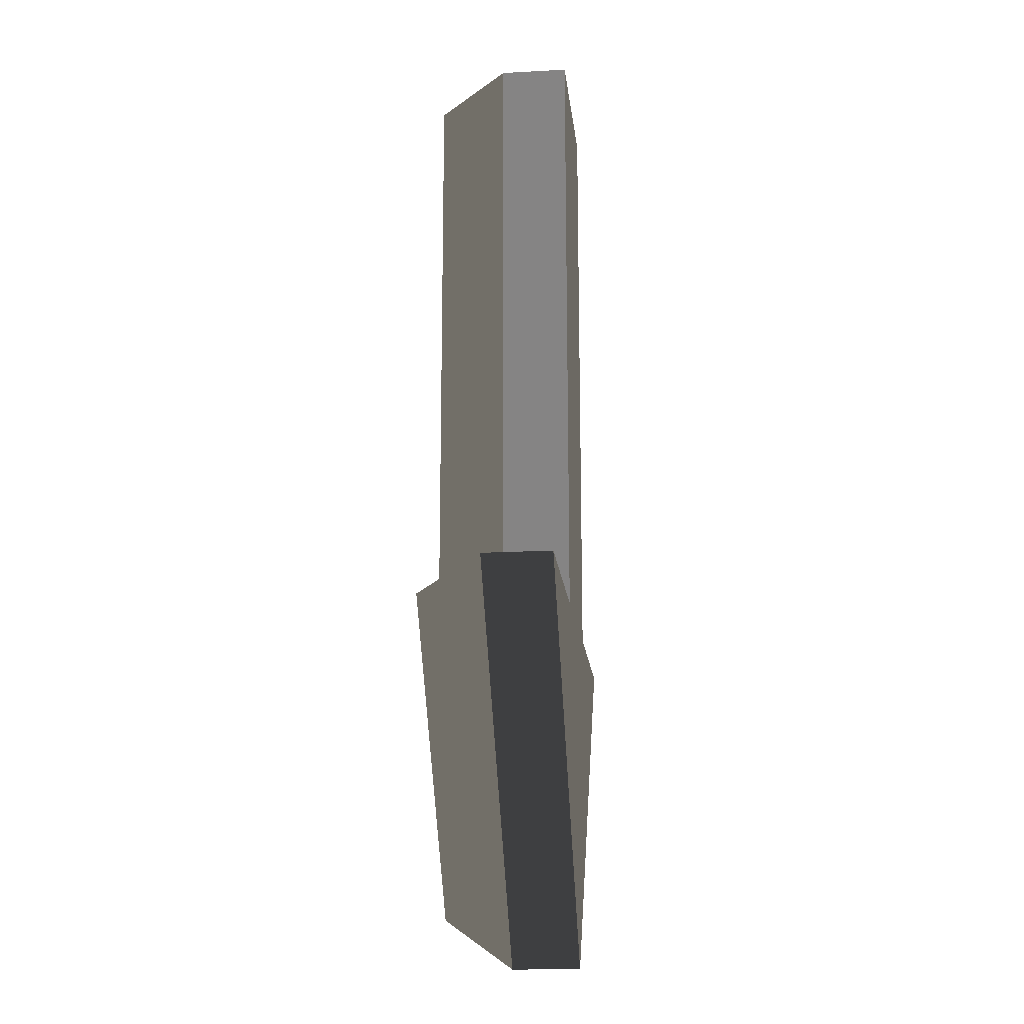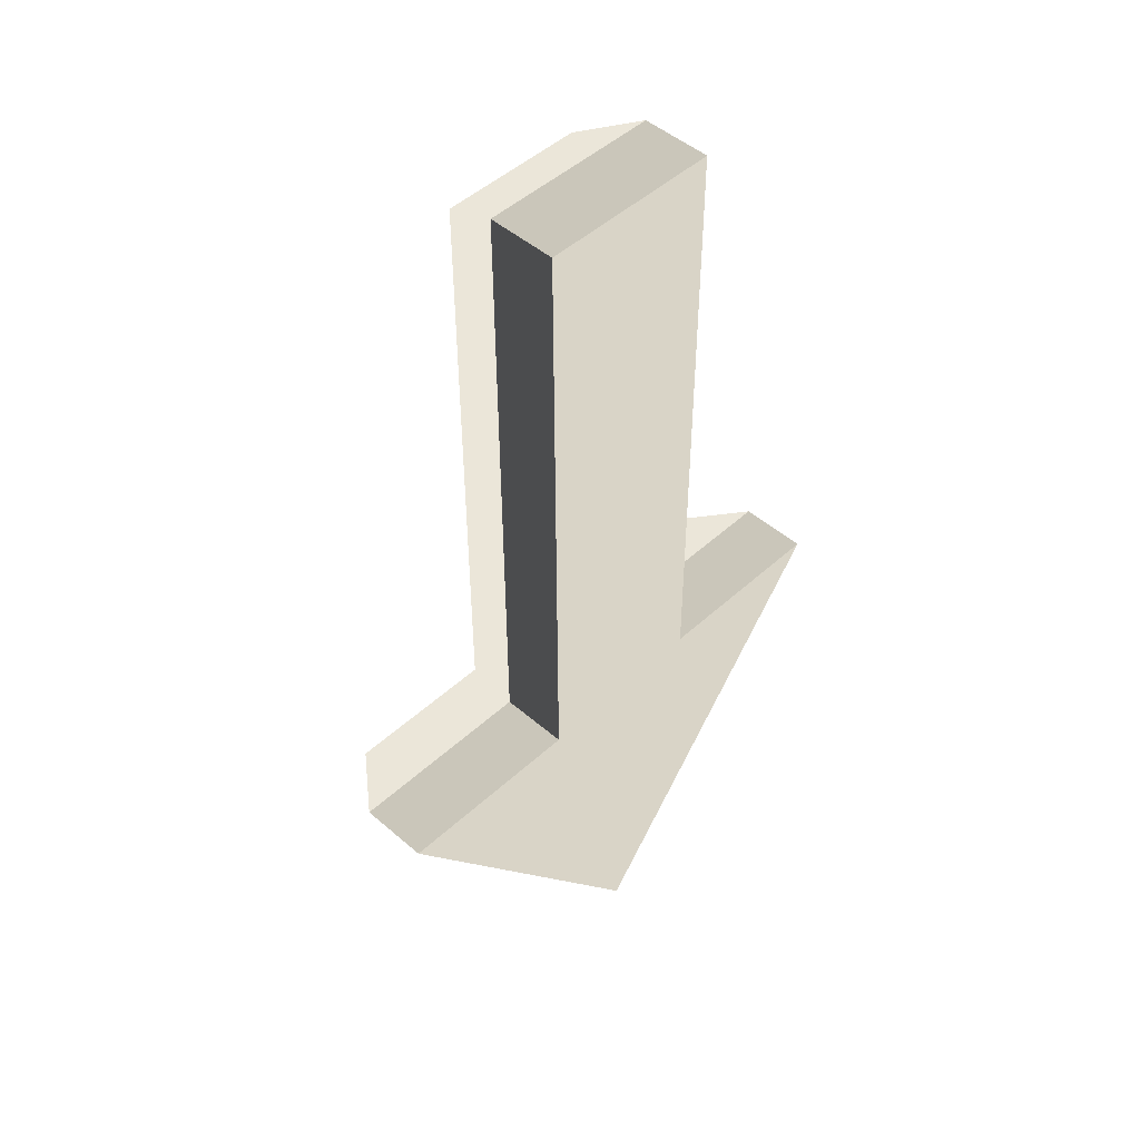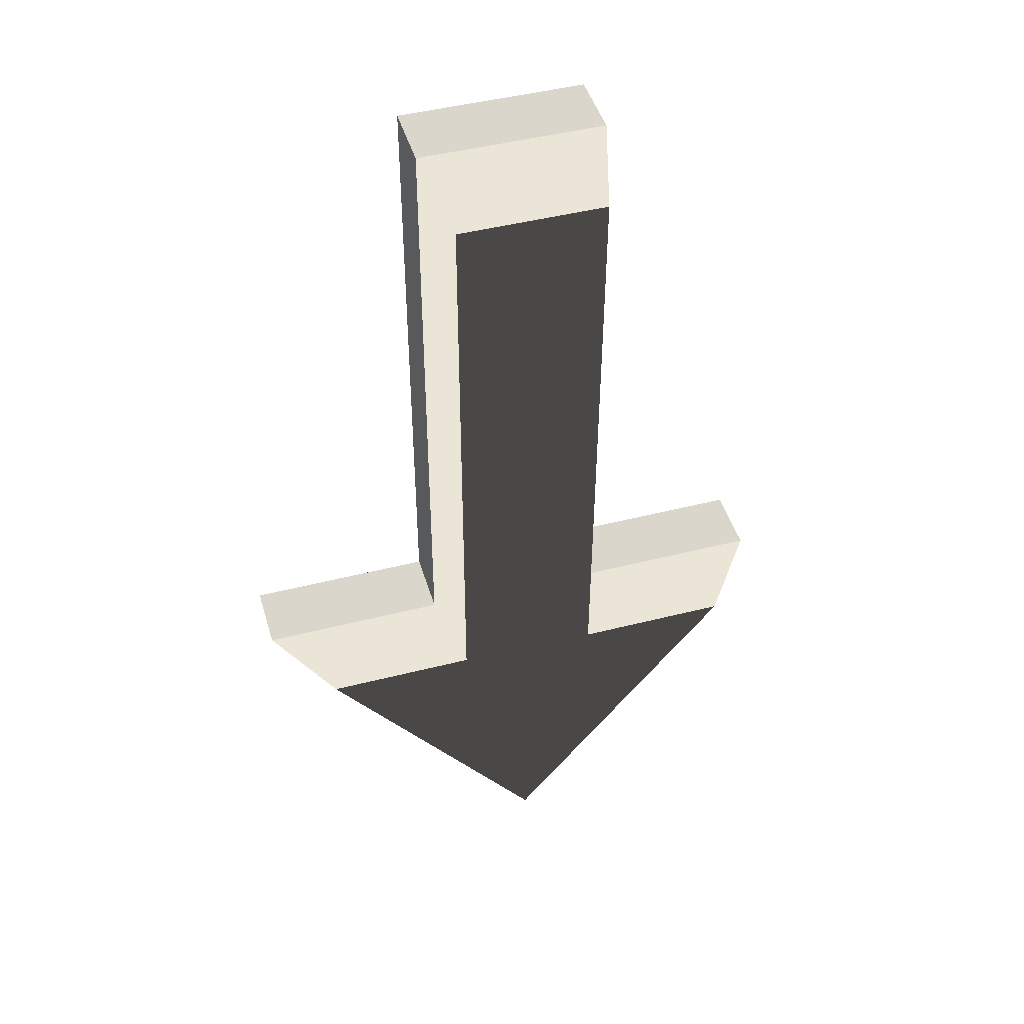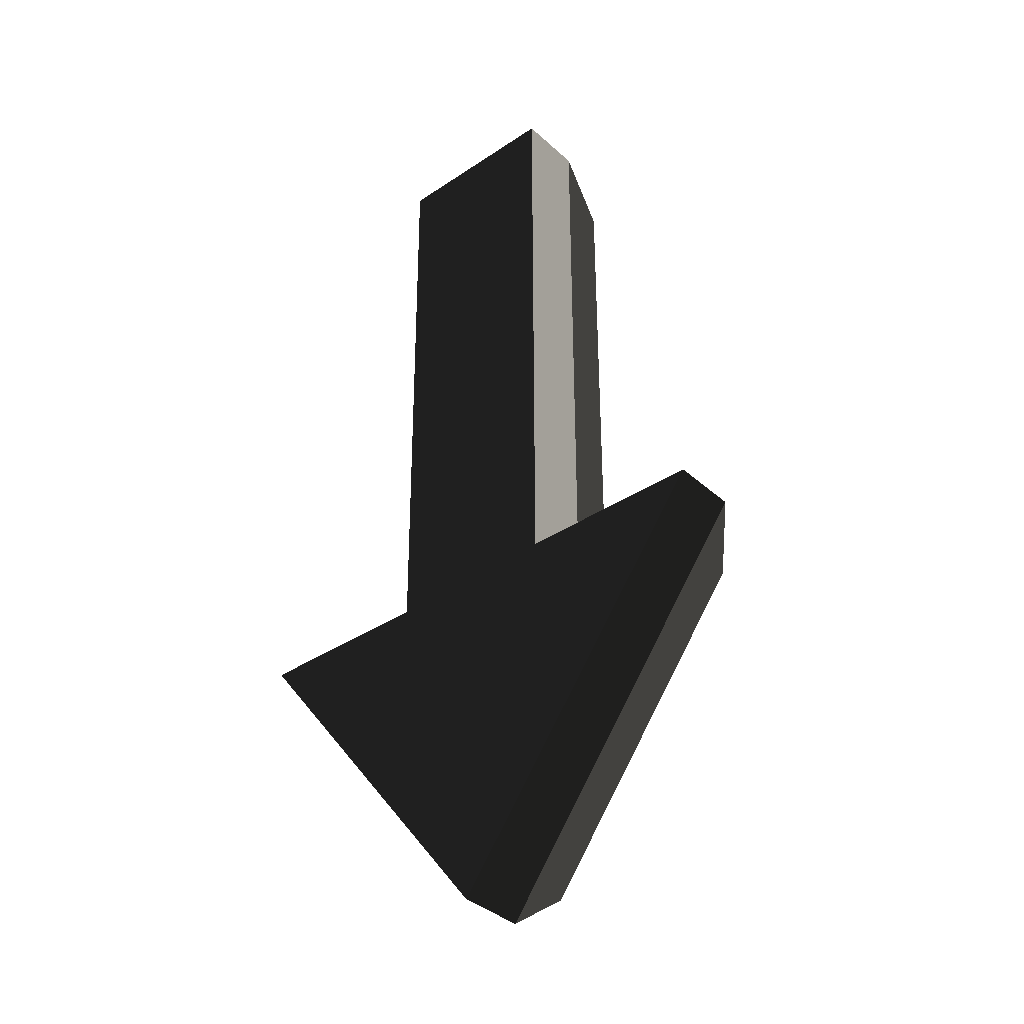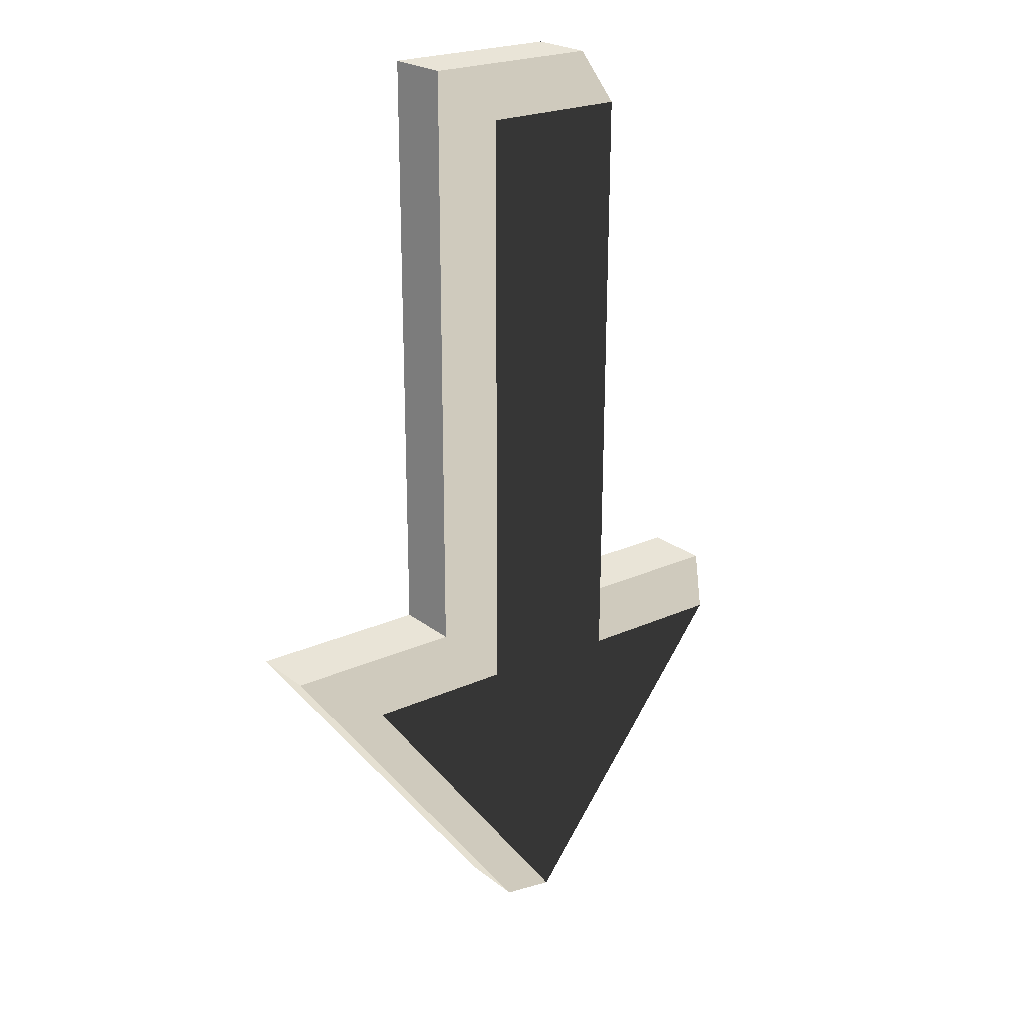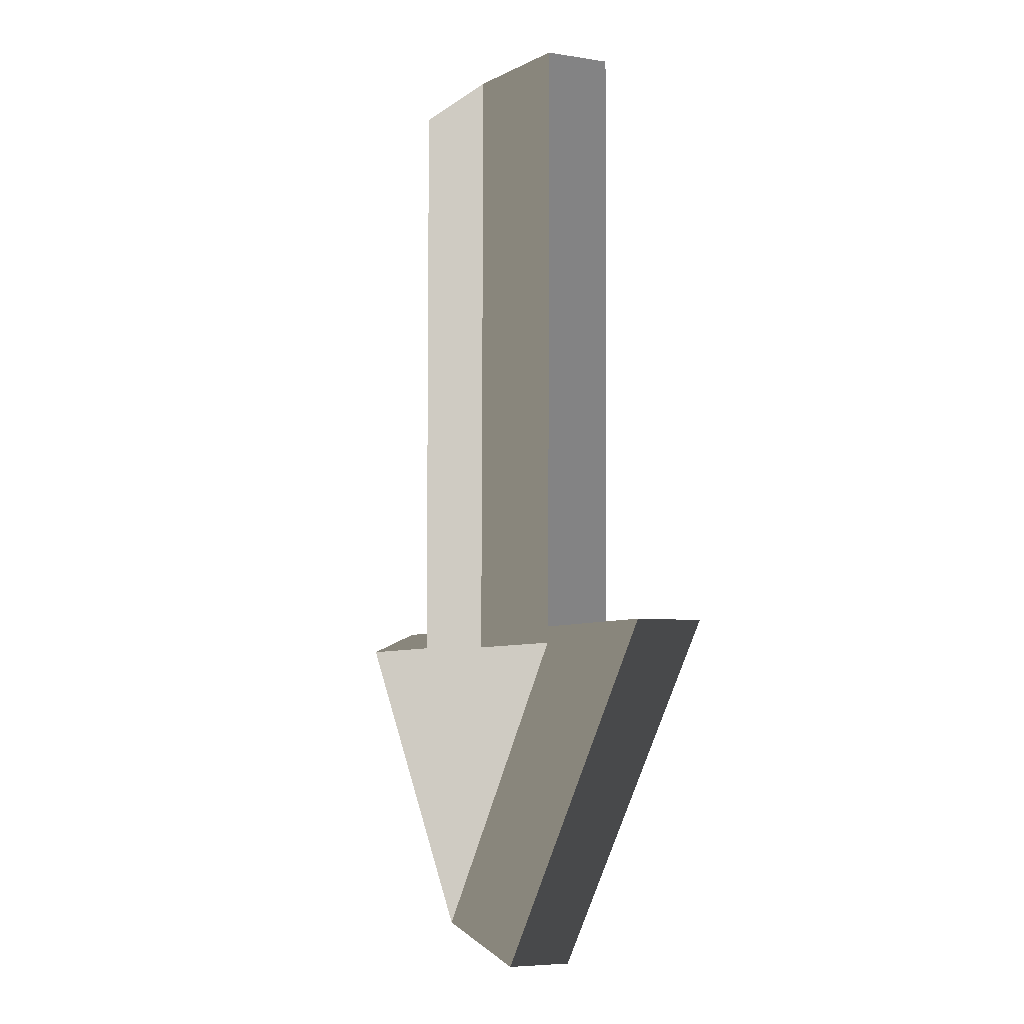
<metadata>
{"format":"obj","ext":"obj","renderer":"f3d","projection":"perspective","resolution":1024,"background":"white","views":[{"elev":-17.7,"azim":-83.8,"up":"+Z"},{"elev":47.7,"azim":-45.8,"up":"+Z"},{"elev":46.0,"azim":163.7,"up":"+Z"},{"elev":-36.9,"azim":40.9,"up":"+Z"},{"elev":22.9,"azim":142.4,"up":"+Z"},{"elev":-5.8,"azim":-115.9,"up":"+Z"}]}
</metadata>
<code>
v  -10.54 -8 56.53
v  10.54 -8 56.53
v  10.54 -8 -14.37
v  32.1 -8 -14.37
v  0.479 -8 -56.53
v  -32.1 -8 -14.85
v  -10.06 -8 -14.85
v  -8.393 8 52.03
v  8.448 8 52.03
v  8.448 8 -17.06
v  25.67 8 -17.06
v  0.4103 8 -50.74
v  -25.62 8 -17.44
v  -8.01 8 -17.44
v  10.54 1e-06 56.53
v  -10.54 1e-06 56.53
v  10.54 1e-06 -14.37
v  32.1 1e-06 -14.37
v  0.479 1e-06 -56.53
v  -32.1 1e-06 -14.85
v  -10.06 1e-06 -14.85
g test_arrow
f -20 -7 -6 -21
f -19 -5 -7 -20
f -18 -4 -5 -19
f -17 -3 -4 -18
f -16 -2 -3 -17
f -15 -1 -2 -16
f -21 -6 -1 -15
f -19 -20 -21 -15
f -18 -19 -15 -17
f -17 -15 -16
f -10 -9 -8 -11
f -14 -13 -12 -8
f -8 -12 -11
f -13 -14 -6 -7
f -12 -13 -7 -5
f -11 -12 -5 -4
f -10 -11 -4 -3
f -9 -10 -3 -2
f -8 -9 -2 -1
f -14 -8 -1 -6

</code>
